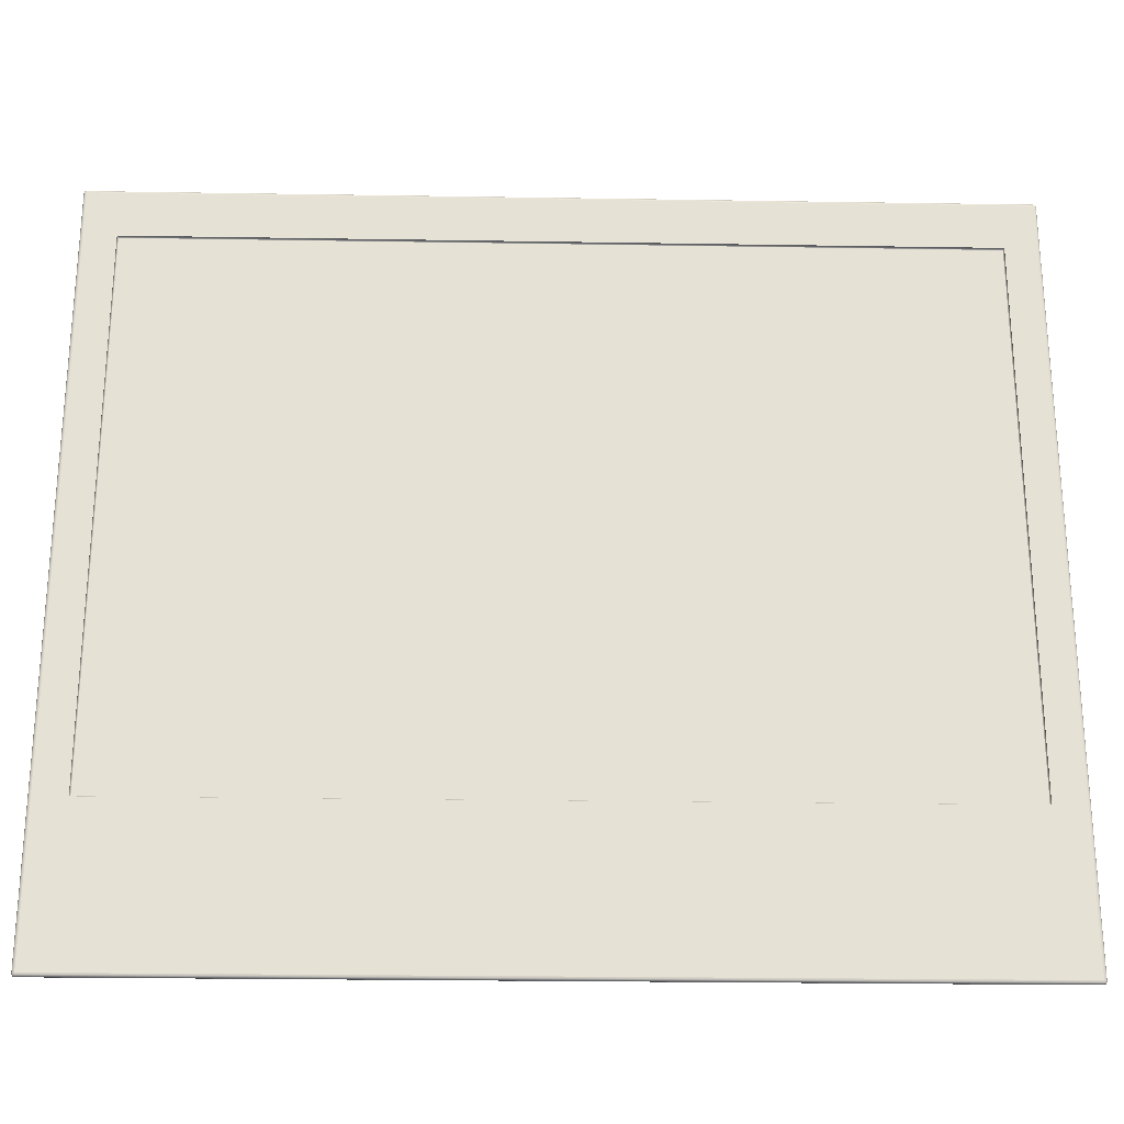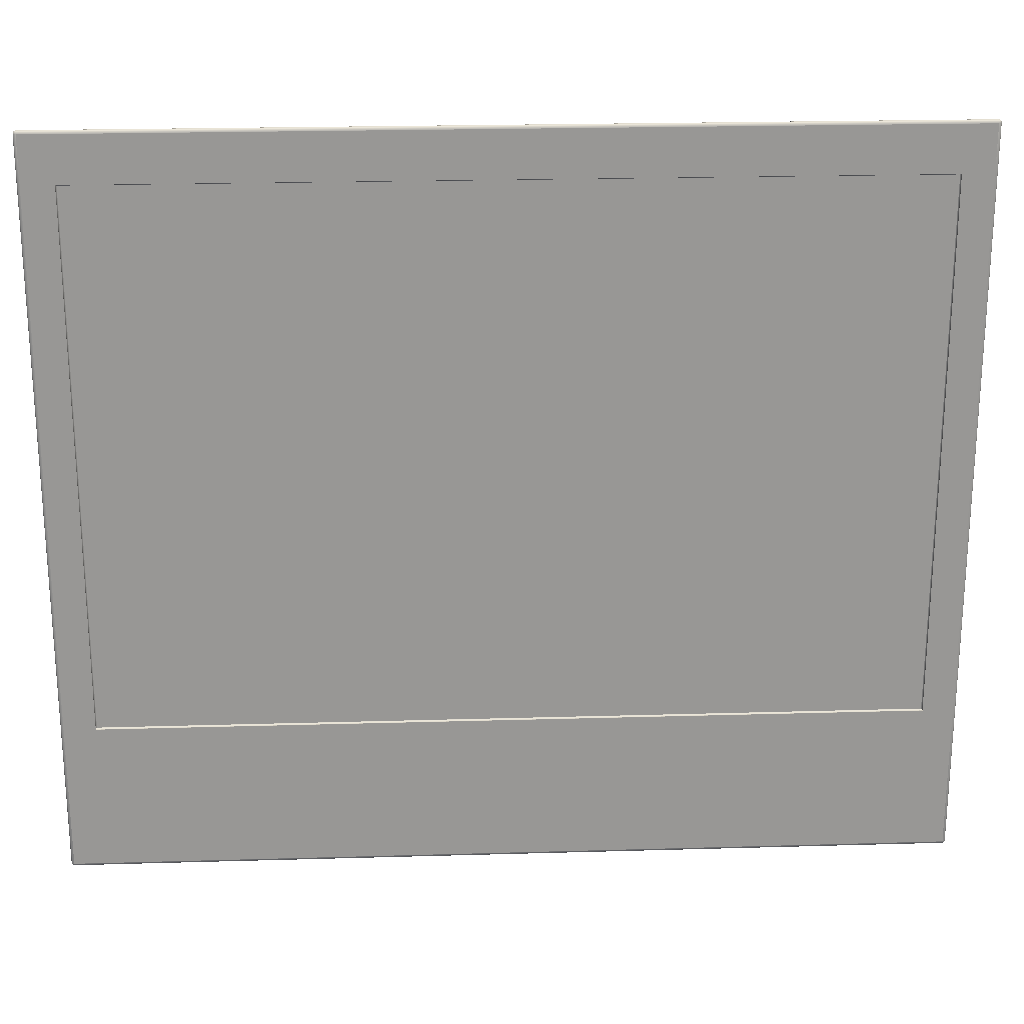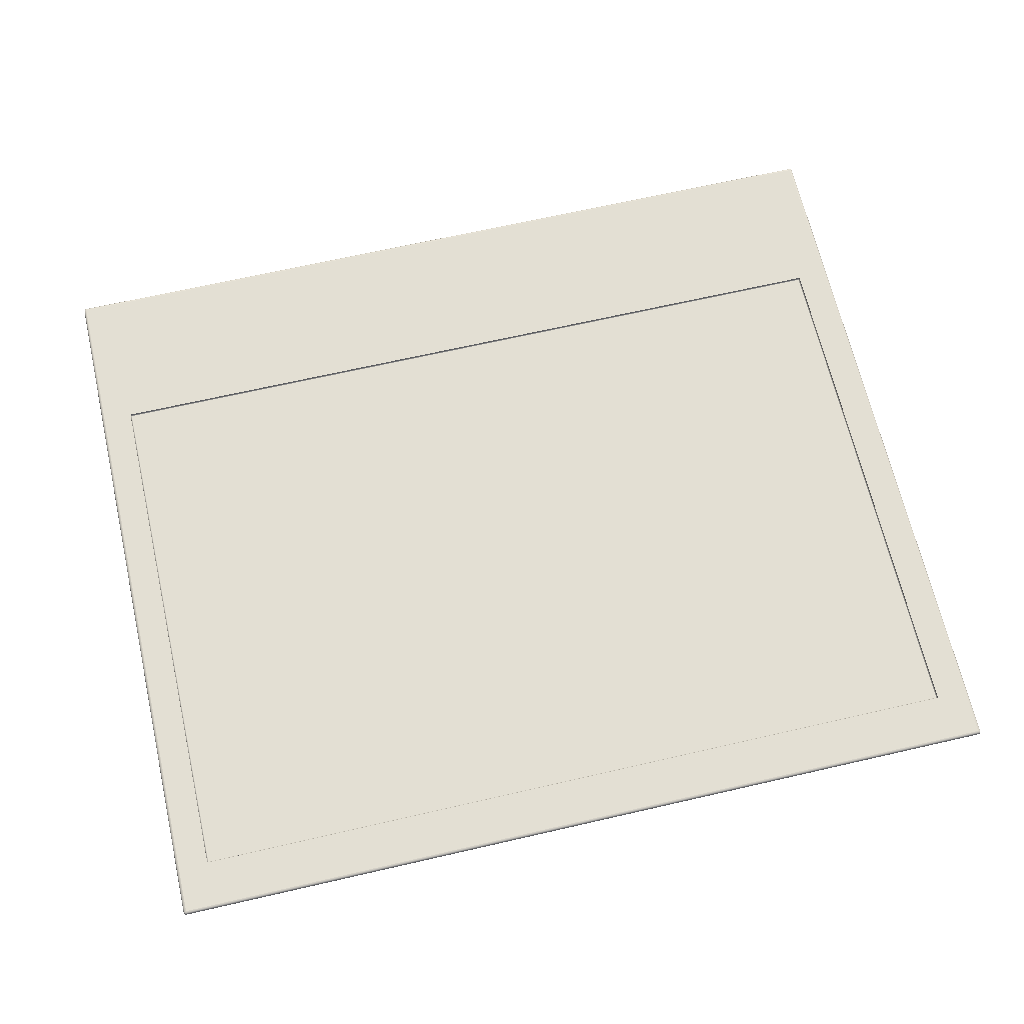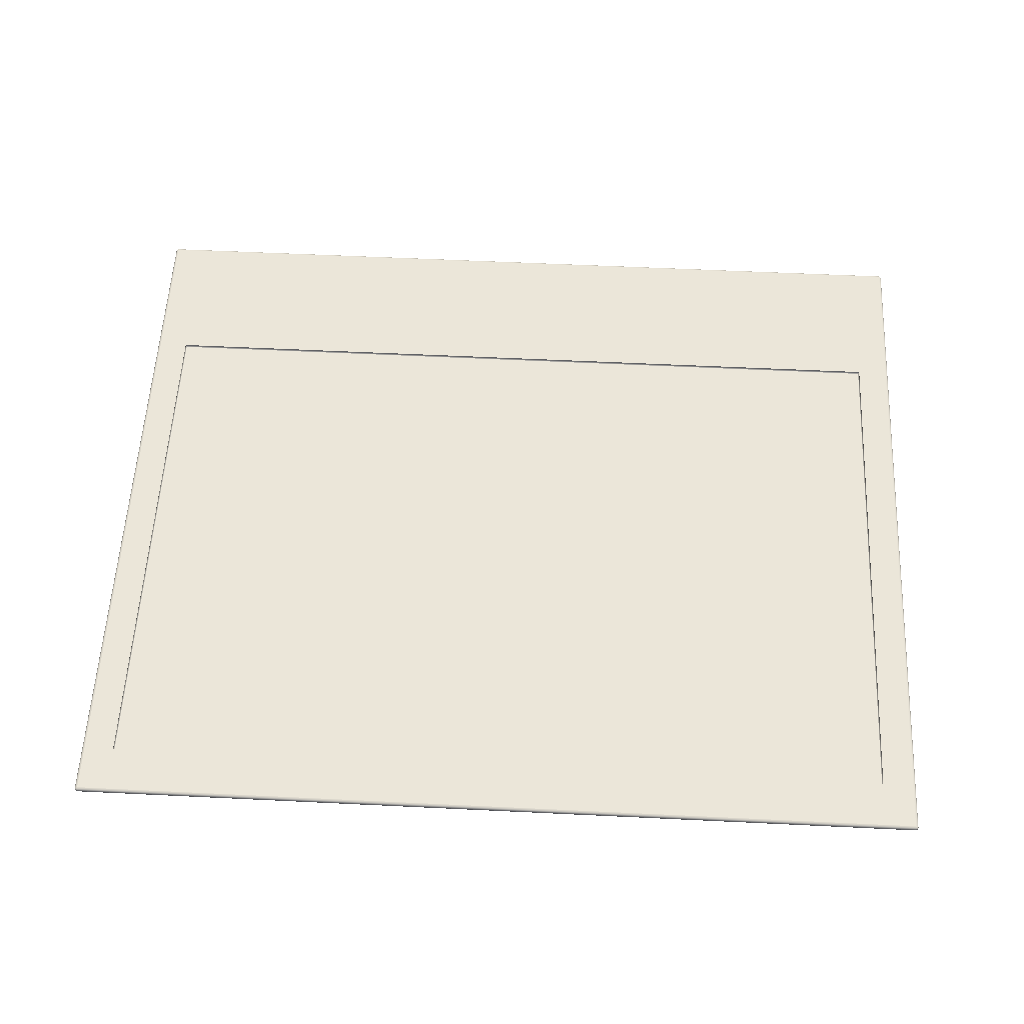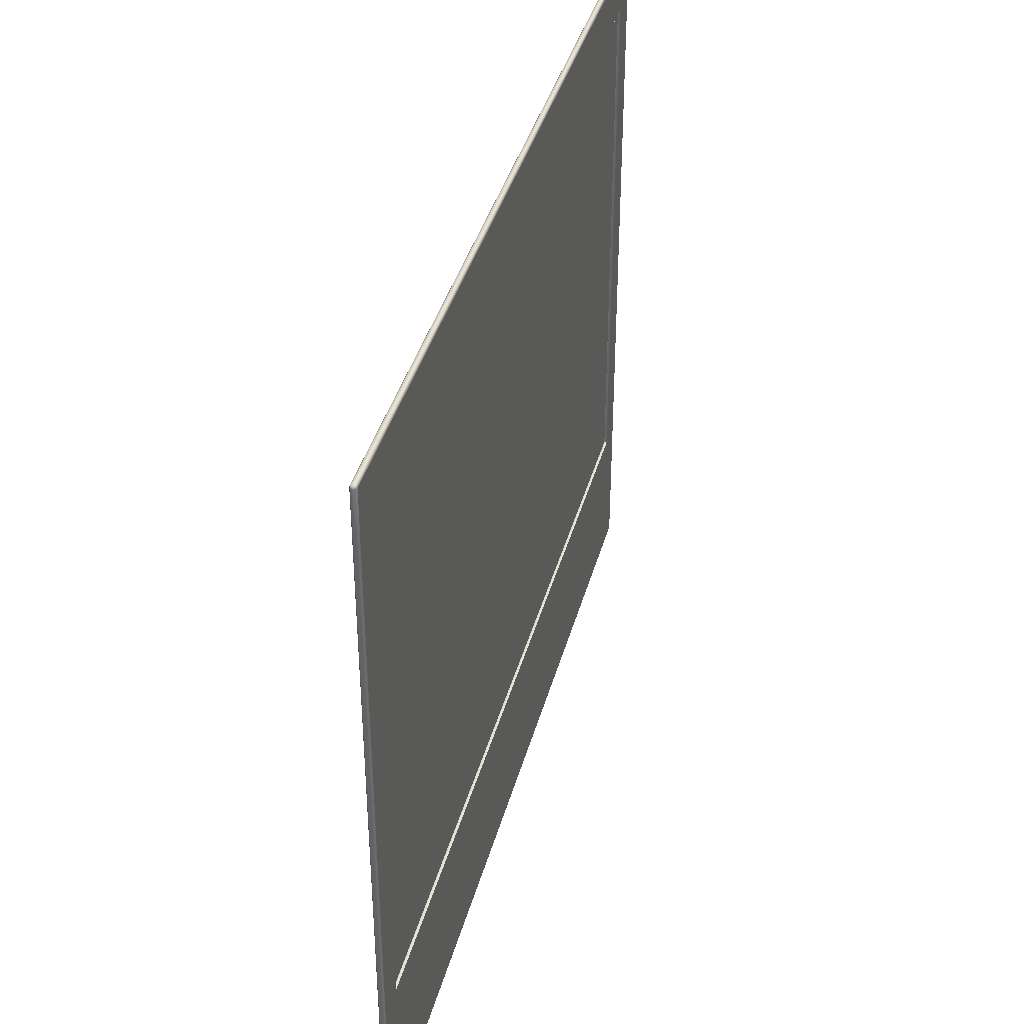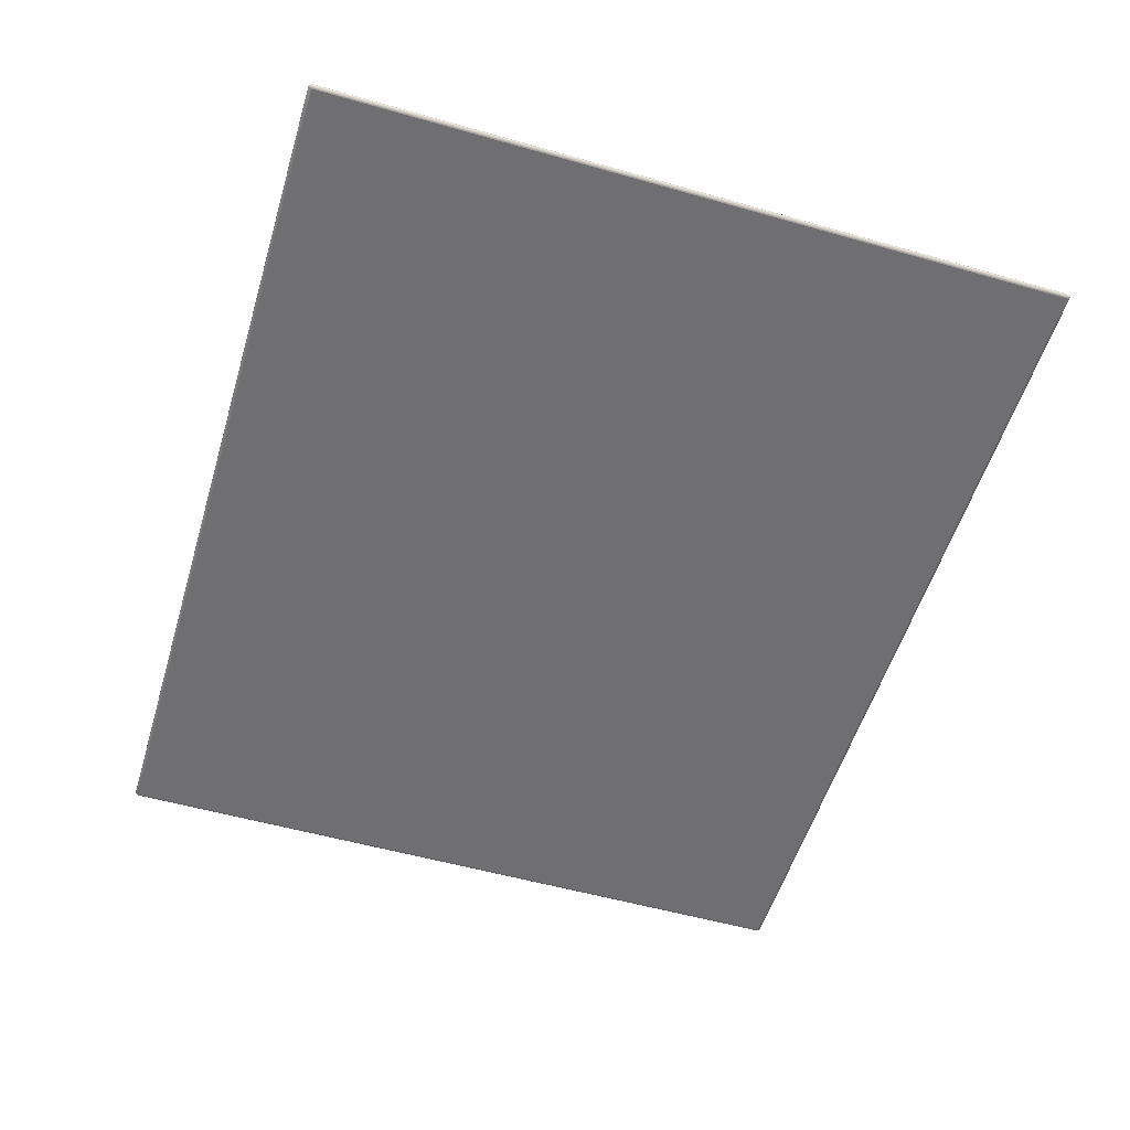
<metadata>
{"format":"obj","ext":"obj","renderer":"f3d","projection":"perspective","resolution":1024,"background":"white","views":[{"elev":-25.1,"azim":-1.5,"up":"+Y"},{"elev":22.1,"azim":-2.9,"up":"+Y"},{"elev":67.1,"azim":167.0,"up":"+Z"},{"elev":56.9,"azim":-177.1,"up":"+Z"},{"elev":39.3,"azim":-75.1,"up":"+Y"},{"elev":-54.7,"azim":73.3,"up":"+Z"}]}
</metadata>
<code>
v -164.4 -99.54 1.227
v -164.4 -99.54 -1.227
v 164.7 -99.54 1.227
v 164.7 -99.54 -1.227
v 164.7 119.7 1.227
v -164.4 119.7 1.227
v -164.4 119.7 -1.227
v 164.7 119.7 -1.227
v -178.2 -159.9 -0
v -178.2 -159.9 5e-14
v -178.2 -99.54 0
v -177 -159.9 1.227
v -177 -99.54 1.227
v -177 -161.1 4e-14
v -177 -161.1 1e-14
v -164.4 -161.1 0
v -177 139.6 -1e-14
v -177 139.6 1e-14
v -164.4 139.6 0
v -178.2 138.4 2e-14
v -178.2 138.4 -0
v -178.2 119.7 0
v -177 138.4 1.227
v -164.4 138.4 1.227
v 177 -161.1 -1e-14
v 177 -161.1 2e-14
v 164.7 -161.1 0
v 177 -159.9 1.227
v 164.7 -159.9 1.227
v 178.2 -159.9 2e-14
v 178.2 -159.9 0
v 178.2 -99.54 0
v 177 138.4 1.227
v 177 119.7 1.227
v 177 139.6 1e-14
v 177 139.6 -1e-14
v 164.7 139.6 0
v 178.2 138.4 -0
v 178.2 138.4 0
v 178.2 119.7 0
v 177 -159.9 -1.227
v 177 -99.54 -1.227
v 177 138.4 -1.227
v 164.7 138.4 -1.227
v -177 -159.9 -1.227
v -164.4 -159.9 -1.227
v -177 138.4 -1.227
v -177 119.7 -1.227
v 177 -99.54 1.227
v -177 119.7 1.227
v -177 -99.54 -1.227
v 177 119.7 -1.227
v 164.7 138.4 1.227
v -164.4 -159.9 1.227
v 164.7 -159.9 -1.227
v -164.4 138.4 -1.227
v 164.7 -99.54 1.152
v -164.4 -99.54 1.152
v 163.5 118.5 -0.07515
v 163.5 -98.31 -0.07515
v -163.1 -98.31 -0.07515
v -163.1 118.5 -0.07515
v 164.7 119.7 1.152
v -164.4 119.7 1.152
v -177.7 -160.6 0.7349
v -177.7 -160.6 -0.7349
v -177.7 139.1 0.7349
v -177.7 139.1 -0.7349
v 177.7 -160.6 0.7349
v 177.7 -160.6 -0.7349
v 177.7 139.1 0.7349
v 177.7 139.1 -0.7349
v -178.1 -99.54 0.4518
v -177.8 -99.54 0.8678
v -177.4 -99.54 1.141
v -177.8 -159.9 0.8678
v -177 -160.8 0.8678
v -177.8 -160.8 1e-14
v -177.8 -160.3 0.8338
v -177.4 -159.9 1.134
v -177 -160.4 1.134
v -177.4 -160.7 0.8338
v -177 -161 0.4697
v -177.4 -161 1e-14
v -177.8 -160.7 0.417
v -178.1 -160.4 0
v -178.1 -159.9 0.4697
v -177.4 -160.4 1.043
v -177.4 -160.9 0.4595
v -178 -160.4 0.4595
v -177.8 -160.8 5e-14
v -177 -160.8 -0.8678
v -177.8 -159.9 -0.8678
v -177.8 -160.7 -0.417
v -177.4 -161 4e-14
v -177 -161 -0.4697
v -177.4 -160.7 -0.8338
v -177 -160.4 -1.134
v -177.4 -159.9 -1.134
v -177.8 -160.3 -0.8338
v -178.1 -159.9 -0.4697
v -178.1 -160.4 4e-14
v -177.4 -160.9 -0.4595
v -177.4 -160.4 -1.043
v -178 -160.4 -0.4595
v -178.1 -99.54 -0.4518
v -177.8 -99.54 -0.8678
v -177.4 -99.54 -1.141
v -164.4 -160.4 1.141
v -164.4 -160.8 0.8678
v -164.4 -161 0.4518
v -164.4 -161 -0.4518
v -164.4 -160.8 -0.8678
v -164.4 -160.4 -1.141
v -177 139.2 0.8678
v -177.8 138.4 0.8678
v -177.8 139.2 -1e-14
v -177.4 139.2 0.8338
v -177 138.8 1.134
v -177.4 138.4 1.134
v -177.8 138.8 0.8338
v -178.1 138.4 0.4697
v -178.1 138.8 -0
v -177.8 139.2 0.417
v -177.4 139.5 -1e-14
v -177 139.5 0.4697
v -177.4 138.8 1.043
v -178 138.8 0.4595
v -177.4 139.4 0.4595
v -177.8 139.2 1e-14
v -177.8 138.4 -0.8678
v -177 139.2 -0.8678
v -177.8 139.2 -0.417
v -178.1 138.8 2e-14
v -178.1 138.4 -0.4697
v -177.8 138.8 -0.8338
v -177.4 138.4 -1.134
v -177 138.8 -1.134
v -177.4 139.2 -0.8338
v -177 139.5 -0.4697
v -177.4 139.5 1e-14
v -178 138.8 -0.4595
v -177.4 138.8 -1.043
v -177.4 139.4 -0.4595
v -164.4 139.5 -0.4518
v -164.4 139.2 -0.8678
v -164.4 138.8 -1.141
v -164.4 139.5 0.4518
v -164.4 139.2 0.8678
v -164.4 138.8 1.141
v -178.1 119.7 -0.4518
v -177.8 119.7 -0.8678
v -177.4 119.7 -1.141
v -178.1 119.7 0.4518
v -177.8 119.7 0.8678
v -177.4 119.7 1.141
v 164.7 -161 0.4518
v 164.7 -160.8 0.8678
v 164.7 -160.4 1.141
v 177 -160.8 0.8678
v 177.8 -159.9 0.8678
v 177.8 -160.8 -1e-14
v 177.4 -160.7 0.8338
v 177 -160.4 1.134
v 177.4 -159.9 1.134
v 177.8 -160.3 0.8338
v 178.1 -159.9 0.4697
v 178.1 -160.4 -1e-14
v 177.8 -160.7 0.417
v 177.4 -161 -1e-14
v 177 -161 0.4697
v 177.4 -160.4 1.043
v 178 -160.4 0.4595
v 177.4 -160.9 0.4595
v 177.8 -160.8 3e-14
v 177.8 -159.9 -0.8678
v 177 -160.8 -0.8678
v 177.8 -160.7 -0.417
v 178.1 -160.4 3e-14
v 178.1 -159.9 -0.4697
v 177.8 -160.3 -0.8338
v 177.4 -159.9 -1.134
v 177 -160.4 -1.134
v 177.4 -160.7 -0.8338
v 177 -161 -0.4697
v 177.4 -161 2e-14
v 178 -160.4 -0.4595
v 177.4 -160.4 -1.043
v 177.4 -160.9 -0.4595
v 164.7 -161 -0.4518
v 164.7 -160.8 -0.8678
v 164.7 -160.4 -1.141
v 177.4 -99.54 1.141
v 177.8 -99.54 0.8678
v 178.1 -99.54 0.4518
v 178.1 -99.54 -0.4518
v 177.8 -99.54 -0.8678
v 177.4 -99.54 -1.141
v 164.7 138.8 1.141
v 164.7 139.2 0.8678
v 164.7 139.5 0.4518
v 177 139.2 0.8678
v 177.8 139.2 -1e-14
v 177.8 138.4 0.8678
v 177.4 139.2 0.8338
v 177 139.5 0.4697
v 177.4 139.5 -1e-14
v 177.8 139.2 0.417
v 178.1 138.8 -0
v 178.1 138.4 0.4697
v 177.8 138.8 0.8338
v 177.4 138.4 1.134
v 177 138.8 1.134
v 177.4 139.4 0.4595
v 178 138.8 0.4595
v 177.4 138.8 1.043
v 177.4 119.7 1.141
v 177.8 119.7 0.8678
v 178.1 119.7 0.4518
v 164.7 139.5 -0.4518
v 164.7 139.2 -0.8678
v 164.7 138.8 -1.141
v 177 139.2 -0.8678
v 177.8 138.4 -0.8678
v 177.8 139.2 1e-14
v 177.4 139.2 -0.8338
v 177 138.8 -1.134
v 177.4 138.4 -1.134
v 177.8 138.8 -0.8338
v 178.1 138.4 -0.4697
v 178.1 138.8 0
v 177.8 139.2 -0.417
v 177.4 139.5 1e-14
v 177 139.5 -0.4697
v 177.4 138.8 -1.043
v 178 138.8 -0.4595
v 177.4 139.4 -0.4595
v 178.1 119.7 -0.4518
v 177.8 119.7 -0.8678
v 177.4 119.7 -1.141
v -164.3 -99.45 0.7004
v -164 -99.18 0.2843
v -163.6 -98.76 0.01102
v 164.6 -99.45 0.7004
v 164.3 -99.18 0.2843
v 163.9 -98.76 0.01102
v -164.3 119.7 0.7004
v -164 119.4 0.2843
v -163.6 119 0.01102
v 163.9 119 0.01102
v 164.3 119.4 0.2843
v 164.6 119.7 0.7004
o Cube.3
f 6 24 23 50
f 40 39 38
f 7 48 47 56
f 22 21 20
f 17 19 19 18
f 14 16 16 15
f 1 13 12 54
f 11 10 9
f 2 46 45 51
f 32 31 30
f 6 5 53 24
f 54 29 3 1
f 16 27 27
f 2 4 55 46
f 7 56 44 8
f 19 37 37
f 37 36 35
f 5 34 33 53
f 29 28 49 3
f 27 26 25
f 4 42 41 55
f 8 44 43 52
f 5 3 49 34
f 62 61 60 59
f 50 13 1 6
f 22 11 11
f 7 2 51 48
f 8 4 2 7
f 52 42 4 8
f 40 32 32
f 6 64 63 5
f 1 58 64 6
f 3 57 58 1
f 5 63 57 3
f 22 154 122 21
f 24 150 119 23
f 34 217 212 33
f 39 231 209 38
f 40 238 230 39
f 19 145 140 18
f 48 153 137 47
f 18 141 125 17
f 10 102 86 9
f 16 111 83 15
f 46 114 98 45
f 13 75 80 12
f 11 106 101 10
f 42 198 182 41
f 26 186 170 25
f 32 195 167 31
f 53 199 150 24
f 27 157 111 16
f 55 192 114 46
f 37 220 145 19
f 44 222 227 43
f 37 201 206 36
f 29 159 164 28
f 27 190 185 26
f 40 219 195 32
f 63 252 244 57
f 57 244 241 58
f 62 249 243 61
f 64 247 252 63
f 50 156 75 13
f 22 151 106 11
f 52 240 198 42
f 82 88 79 65
f 97 103 94 66
f 121 127 118 67
f 136 142 133 68
f 166 172 163 69
f 181 187 178 70
f 208 214 205 71
f 229 235 226 72
f 85 89 82 65
f 79 90 85 65
f 88 80 76 79
f 82 77 81 88
f 88 81 12 80
f 89 83 77 82
f 85 78 84 89
f 89 84 15 83
f 90 86 78 85
f 79 76 87 90
f 90 87 9 86
f 100 104 97 66
f 94 105 100 66
f 103 95 91 94
f 97 92 96 103
f 103 96 14 95
f 104 98 92 97
f 100 93 99 104
f 104 99 45 98
f 105 101 93 100
f 94 91 102 105
f 105 102 10 101
f 124 128 121 67
f 118 129 124 67
f 127 119 115 118
f 121 116 120 127
f 127 120 23 119
f 128 122 116 121
f 124 117 123 128
f 128 123 21 122
f 129 125 117 124
f 118 115 126 129
f 129 126 17 125
f 139 143 136 68
f 133 144 139 68
f 142 134 130 133
f 136 131 135 142
f 142 135 20 134
f 143 137 131 136
f 139 132 138 143
f 143 138 47 137
f 144 140 132 139
f 133 130 141 144
f 144 141 18 140
f 169 173 166 69
f 163 174 169 69
f 172 164 160 163
f 166 161 165 172
f 172 165 28 164
f 173 167 161 166
f 169 162 168 173
f 173 168 31 167
f 174 170 162 169
f 163 160 171 174
f 174 171 25 170
f 184 188 181 70
f 178 189 184 70
f 187 179 175 178
f 181 176 180 187
f 187 180 30 179
f 188 182 176 181
f 184 177 183 188
f 188 183 41 182
f 189 185 177 184
f 178 175 186 189
f 189 186 26 185
f 211 215 208 71
f 205 216 211 71
f 214 206 202 205
f 208 203 207 214
f 214 207 36 206
f 215 209 203 208
f 211 204 210 215
f 215 210 38 209
f 216 212 204 211
f 205 202 213 216
f 216 213 33 212
f 232 236 229 72
f 226 237 232 72
f 235 227 223 226
f 229 224 228 235
f 235 228 43 227
f 236 230 224 229
f 232 225 231 236
f 236 231 39 230
f 237 233 225 232
f 226 223 234 237
f 237 234 35 233
f 154 155 116 122
f 155 156 120 116
f 156 50 23 120
f 150 149 115 119
f 149 148 126 115
f 148 19 17 126
f 217 218 204 212
f 218 219 210 204
f 219 40 38 210
f 231 225 203 209
f 225 233 207 203
f 233 35 36 207
f 238 239 224 230
f 239 240 228 224
f 240 52 43 228
f 145 146 132 140
f 146 147 138 132
f 147 56 47 138
f 153 152 131 137
f 152 151 135 131
f 151 22 20 135
f 141 130 117 125
f 117 130 134 123
f 123 134 20 21
f 102 91 78 86
f 91 95 84 78
f 95 14 15 84
f 111 110 77 83
f 110 109 81 77
f 109 54 12 81
f 114 113 92 98
f 113 112 96 92
f 112 16 14 96
f 75 74 76 80
f 74 73 87 76
f 73 11 9 87
f 106 107 93 101
f 107 108 99 93
f 108 51 45 99
f 198 197 176 182
f 197 196 180 176
f 196 32 30 180
f 186 175 162 170
f 175 179 168 162
f 179 30 31 168
f 195 194 161 167
f 194 193 165 161
f 193 49 28 165
f 199 200 149 150
f 200 201 148 149
f 201 37 19 148
f 157 158 110 111
f 158 159 109 110
f 159 29 54 109
f 192 191 113 114
f 191 190 112 113
f 190 27 16 112
f 220 221 146 145
f 221 222 147 146
f 222 44 56 147
f 222 221 223 227
f 221 220 234 223
f 220 37 35 234
f 201 200 202 206
f 200 199 213 202
f 199 53 33 213
f 159 158 160 164
f 158 157 171 160
f 157 27 25 171
f 190 191 177 185
f 191 192 183 177
f 192 55 41 183
f 219 218 194 195
f 218 217 193 194
f 217 34 49 193
f 252 251 245 244
f 251 250 246 245
f 250 59 60 246
f 244 245 242 241
f 245 246 243 242
f 246 60 61 243
f 249 248 242 243
f 248 247 241 242
f 247 64 58 241
f 247 248 251 252
f 248 249 250 251
f 249 62 59 250
f 156 155 74 75
f 155 154 73 74
f 154 22 11 73
f 151 152 107 106
f 152 153 108 107
f 153 48 51 108
f 240 239 197 198
f 239 238 196 197
f 238 40 32 196
v -165 -100.3 0.25
v -165 119.7 0.25
v 165 -100.3 0.25
v 165 119.7 0.25
v 165 -100.3 -0.25
v 165 119.7 -0.25
v -165 -100.3 -0.25
v -165 119.7 -0.25
o Cube.1
f 255 256 254 253
f 257 258 256 255
f 259 260 258 257
f 253 254 260 259
f 256 258 260 254
f 257 255 253 259

</code>
